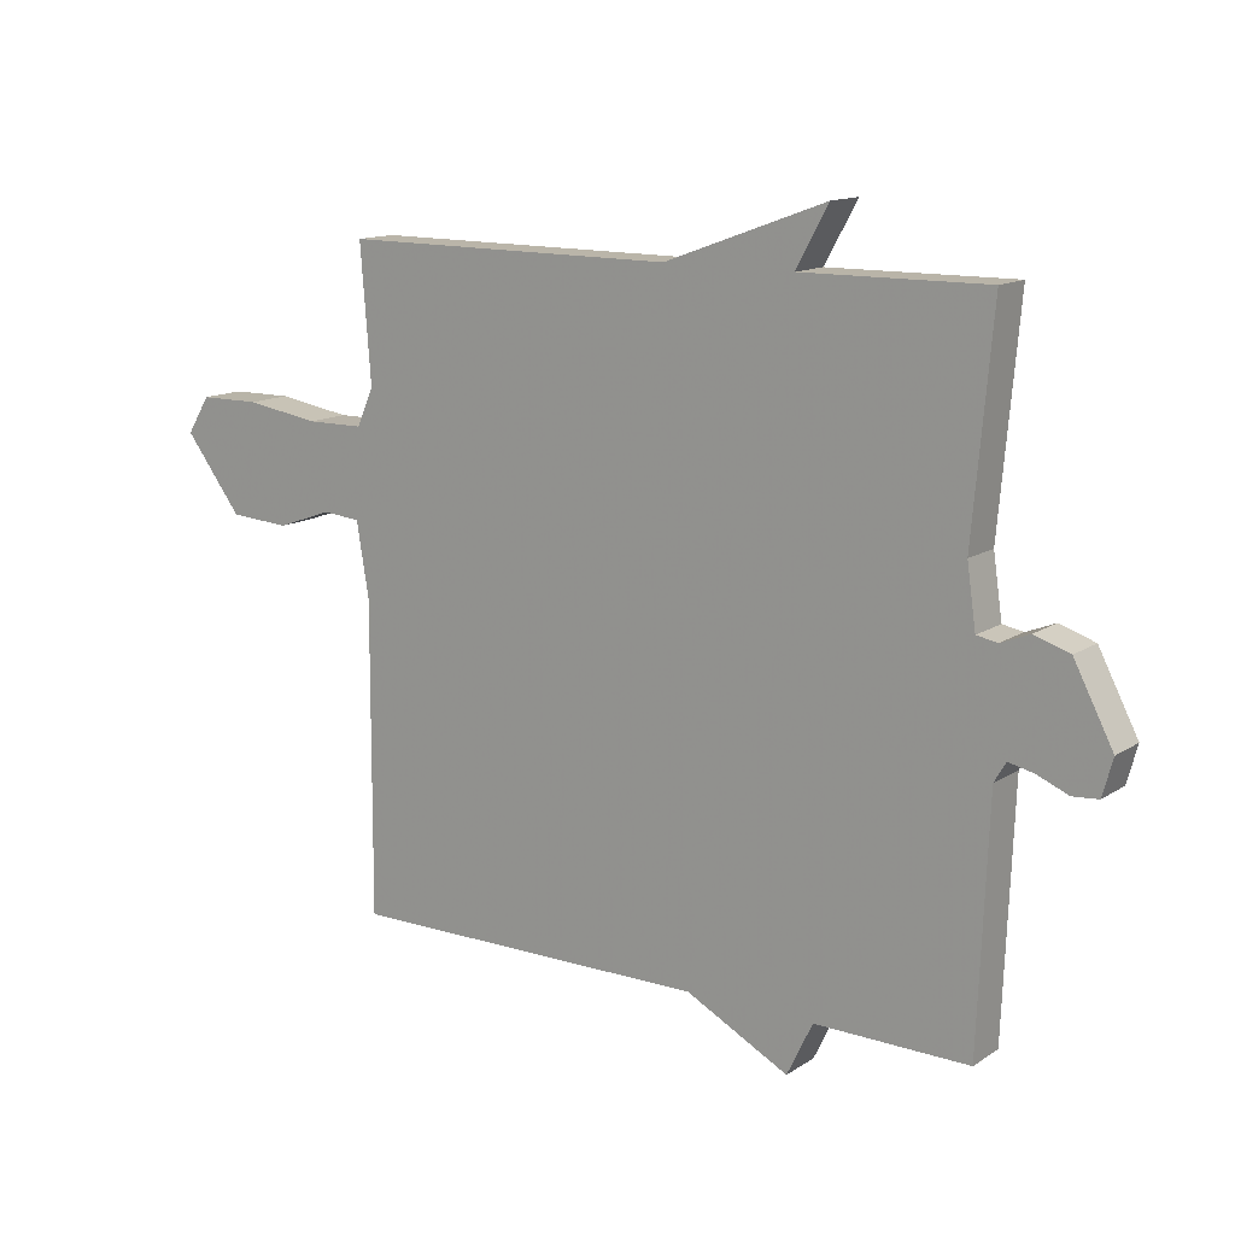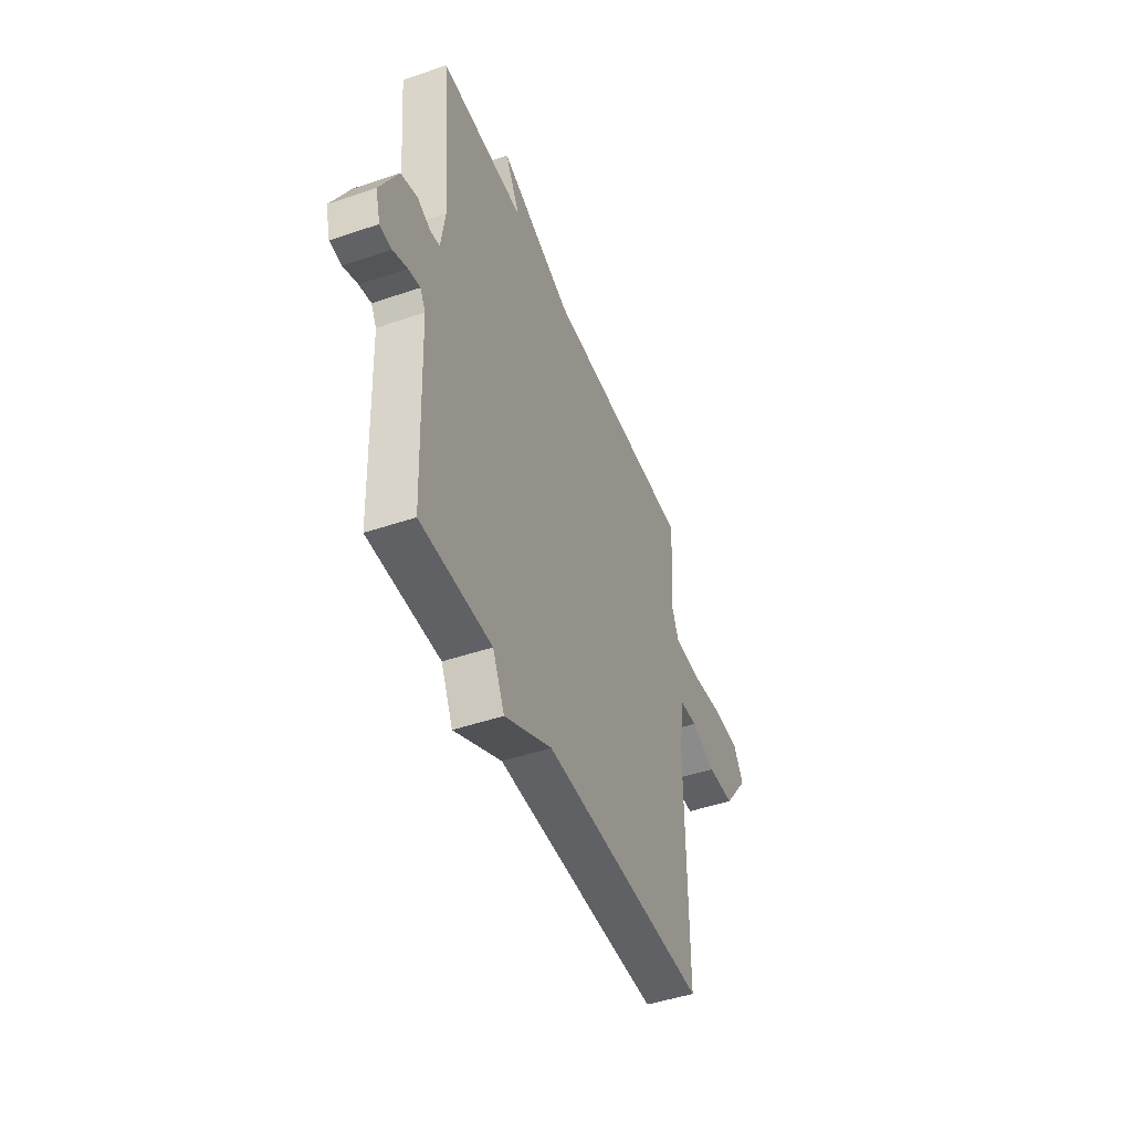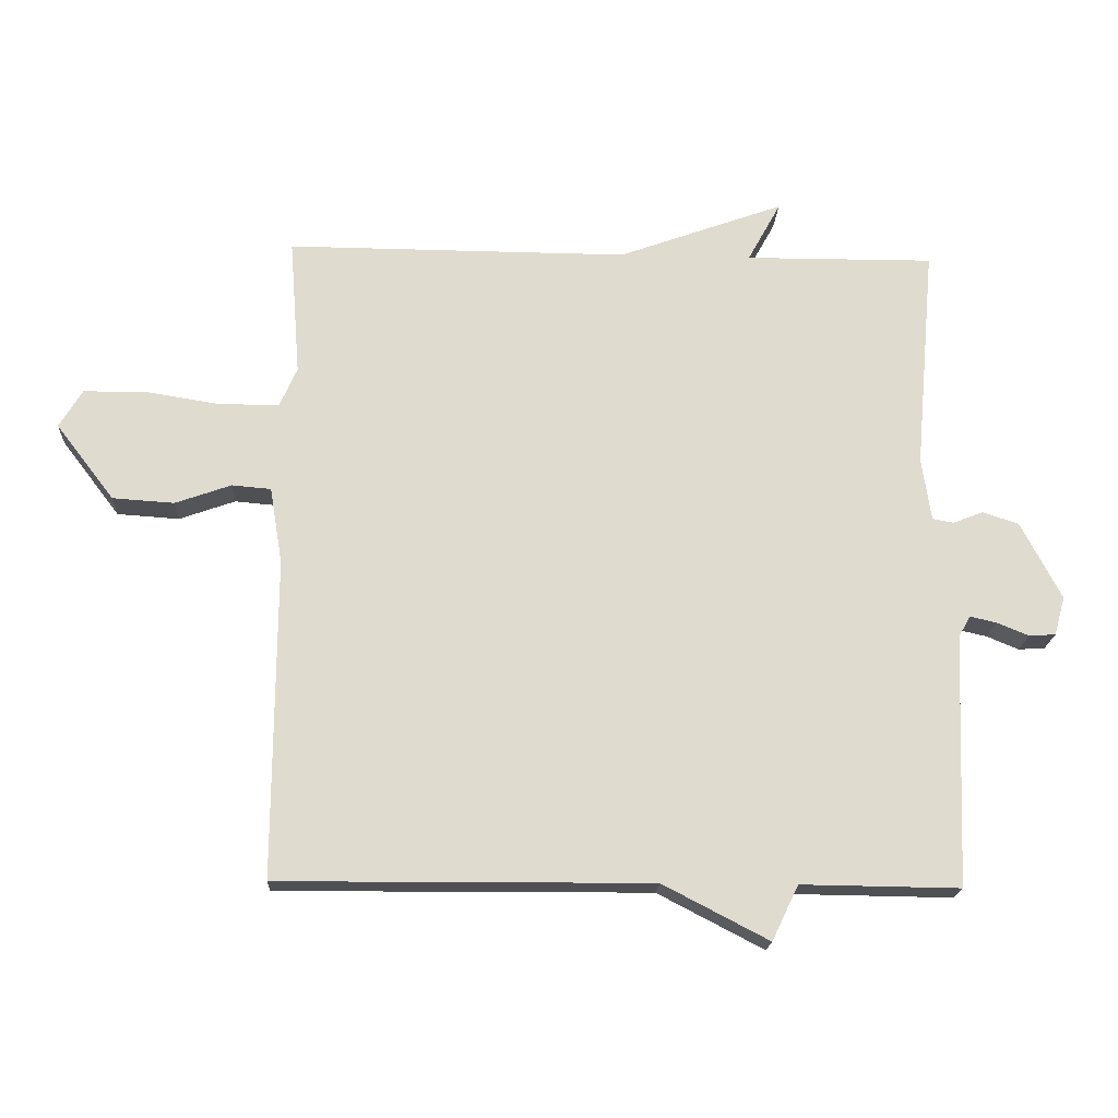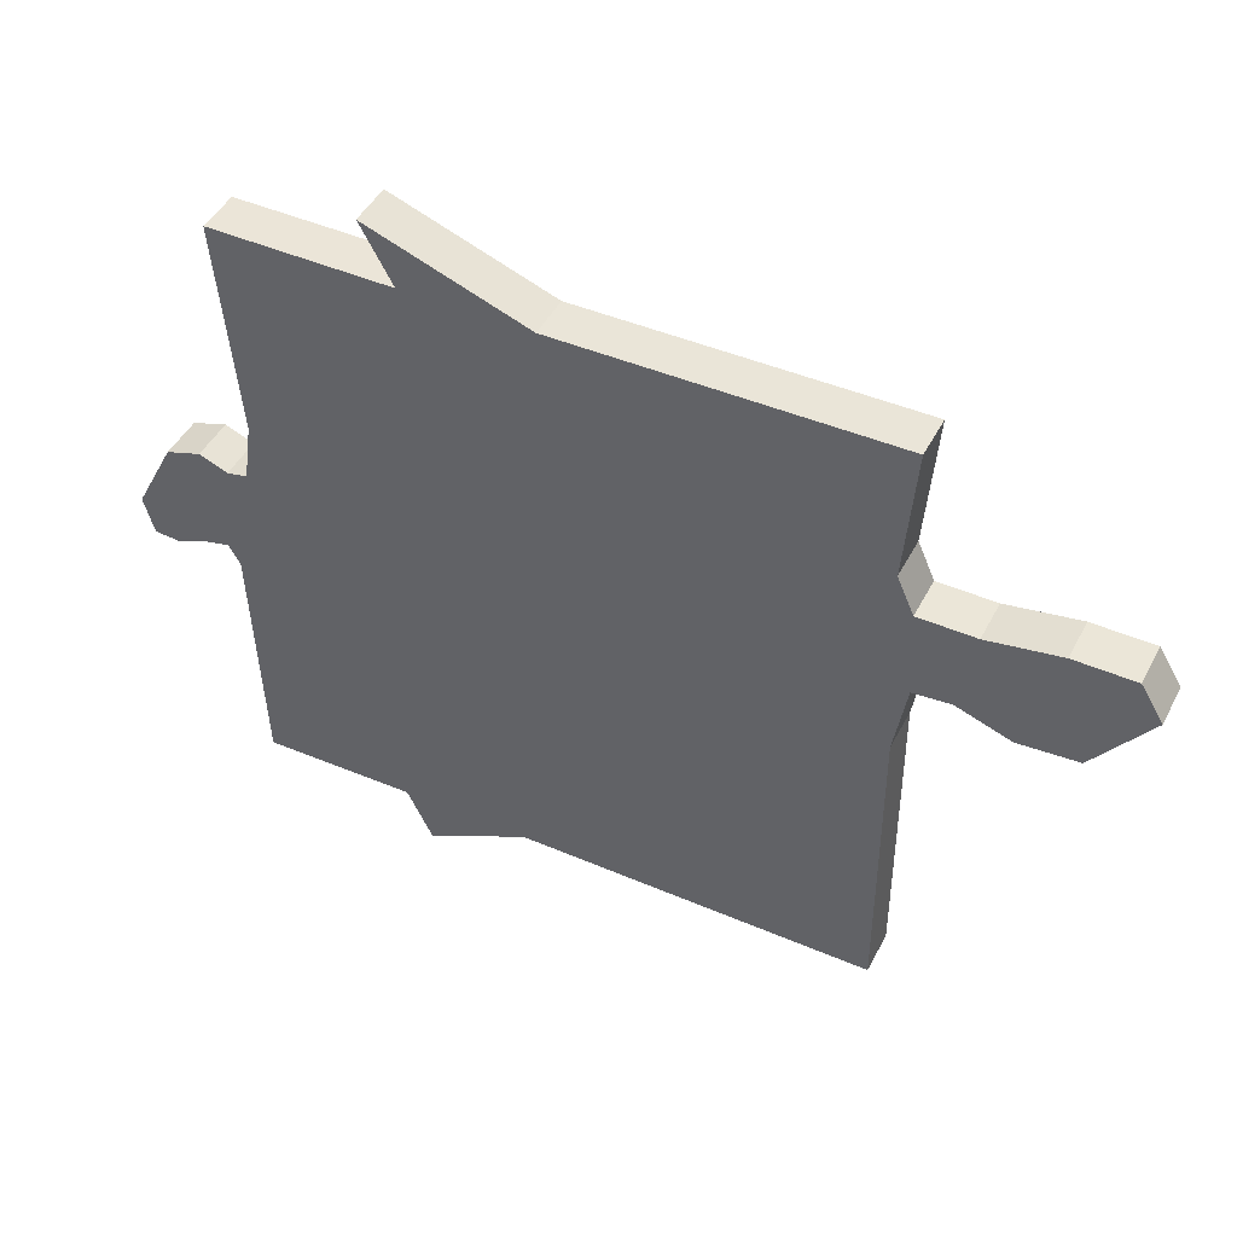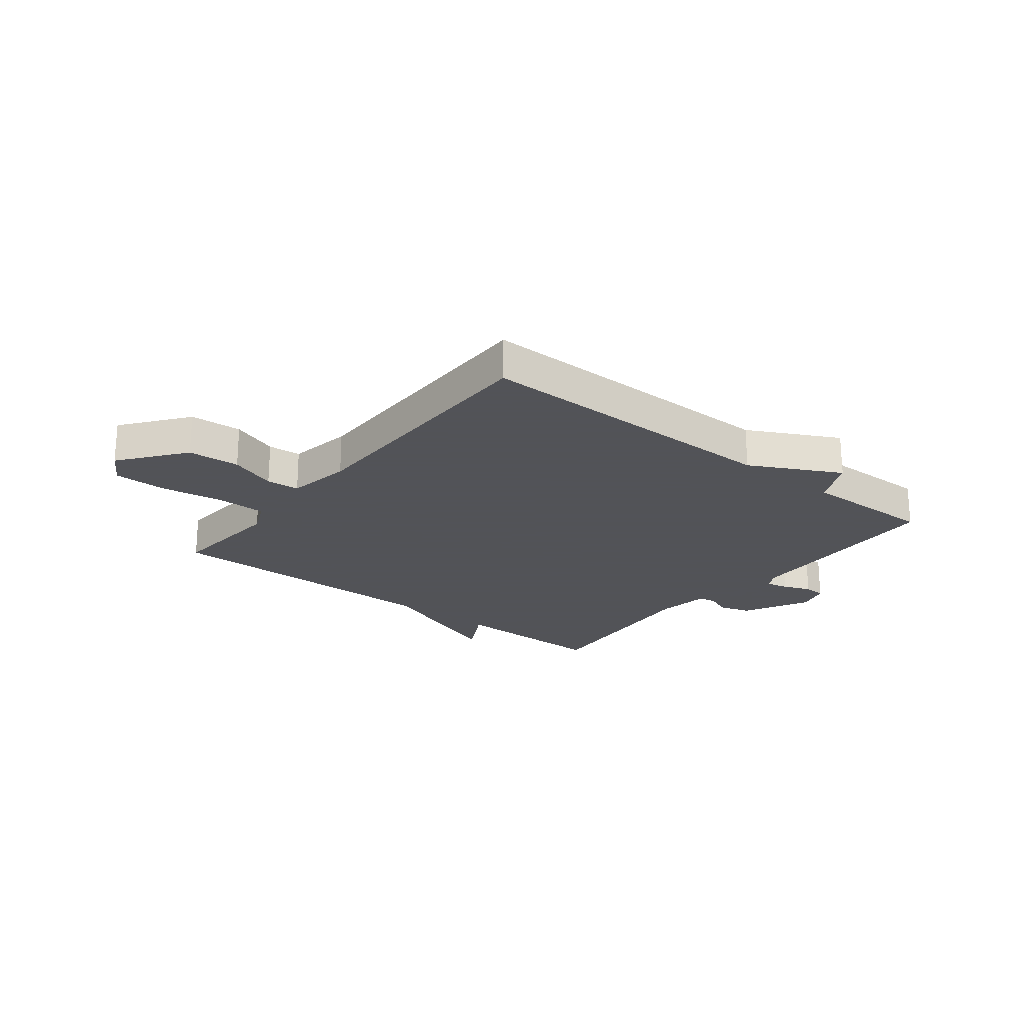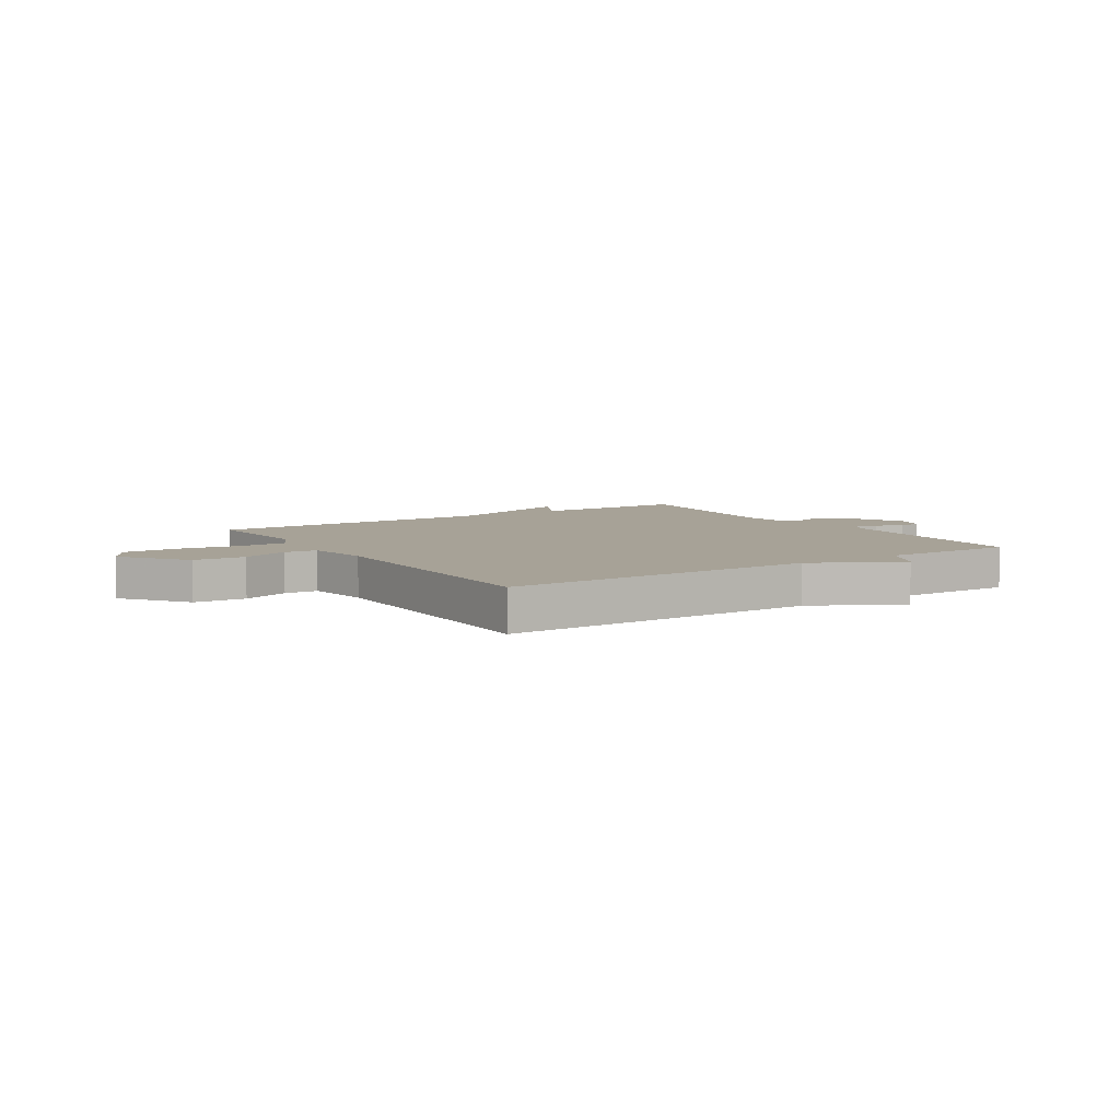
<metadata>
{"format":"obj","ext":"obj","renderer":"f3d","projection":"perspective","resolution":1024,"background":"white","views":[{"elev":13.4,"azim":-144.8,"up":"+Z"},{"elev":-46.7,"azim":-68.8,"up":"+Z"},{"elev":-19.0,"azim":177.1,"up":"+Z"},{"elev":45.5,"azim":26.2,"up":"+Z"},{"elev":-22.5,"azim":141.6,"up":"+Y"},{"elev":6.6,"azim":147.2,"up":"+Y"}]}
</metadata>
<code>
v 0.5 0.07 0.5
v 0.484 0.07 0.292
v 0.51 0.07 0.233
v 0.599 0.07 0.232
v 0.712 0.07 0.25
v 0.806 0.07 0.249
v 0.841 0.07 0.192
v 0.753 0.07 0.077
v 0.66 0.07 0.071
v 0.576 0.07 0.101
v 0.517 0.07 0.096
v 0.498 0.07 -0.019
v 0.5 0.07 -0.5
v -0.061 0.07 -0.497
v -0.221 0.07 -0.58
v -0.261 0.07 -0.497
v -0.5 0.07 -0.5
v -0.515 0.07 -0.119
v -0.533 0.07 -0.088
v -0.573 0.07 -0.097
v -0.621 0.07 -0.117
v -0.661 0.07 -0.114
v -0.677 0.07 -0.056
v -0.616 0.07 0.061
v -0.561 0.07 0.079
v -0.516 0.07 0.061
v -0.484 0.07 0.067
v -0.47 0.07 0.162
v -0.5 0.07 0.5
v -0.215 0.07 0.498
v -0.265 0.07 0.589
v -0.015 0.07 0.498
v 0.5 0 0.5
v 0.484 0 0.292
v 0.51 0 0.233
v 0.599 0 0.232
v 0.712 0 0.25
v 0.806 0 0.249
v 0.841 0 0.192
v 0.753 0 0.077
v 0.66 0 0.071
v 0.576 0 0.101
v 0.517 0 0.096
v 0.498 0 -0.019
v 0.5 0 -0.5
v -0.061 0 -0.497
v -0.221 0 -0.58
v -0.261 0 -0.497
v -0.5 0 -0.5
v -0.515 0 -0.119
v -0.533 0 -0.088
v -0.573 0 -0.097
v -0.621 0 -0.117
v -0.661 0 -0.114
v -0.677 0 -0.056
v -0.616 0 0.061
v -0.561 0 0.079
v -0.516 0 0.061
v -0.484 0 0.067
v -0.47 0 0.162
v -0.5 0 0.5
v -0.215 0 0.498
v -0.265 0 0.589
v -0.015 0 0.498
f 30 31 32
f 28 29 30
f 27 28 30 32
f 24 25 26
f 23 24 26
f 22 23 26
f 21 22 26
f 20 21 26
f 19 20 26 27
f 32 1 2
f 27 32 2
f 19 27 2
f 18 19 2
f 14 15 16
f 12 13 14
f 11 12 14 16
f 8 9 10
f 7 8 10
f 6 7 10
f 5 6 10
f 4 5 10
f 3 4 10 11
f 16 17 18
f 11 16 18
f 3 11 18
f 2 3 18
f 64 63 62
f 62 61 60
f 64 62 60 59
f 58 57 56
f 58 56 55
f 58 55 54
f 58 54 53
f 58 53 52
f 59 58 52 51
f 34 33 64
f 34 64 59
f 34 59 51
f 34 51 50
f 48 47 46
f 46 45 44
f 48 46 44 43
f 42 41 40
f 42 40 39
f 42 39 38
f 42 38 37
f 42 37 36
f 43 42 36 35
f 50 49 48
f 50 48 43
f 50 43 35
f 50 35 34
f 1 33 34 2
f 2 34 35 3
f 3 35 36 4
f 4 36 37 5
f 5 37 38 6
f 6 38 39 7
f 7 39 40 8
f 8 40 41 9
f 9 41 42 10
f 10 42 43 11
f 11 43 44 12
f 12 44 45 13
f 13 45 46 14
f 14 46 47 15
f 15 47 48 16
f 16 48 49 17
f 17 49 50 18
f 18 50 51 19
f 19 51 52 20
f 20 52 53 21
f 21 53 54 22
f 22 54 55 23
f 23 55 56 24
f 24 56 57 25
f 25 57 58 26
f 26 58 59 27
f 27 59 60 28
f 28 60 61 29
f 29 61 62 30
f 30 62 63 31
f 31 63 64 32
f 32 64 33 1

</code>
